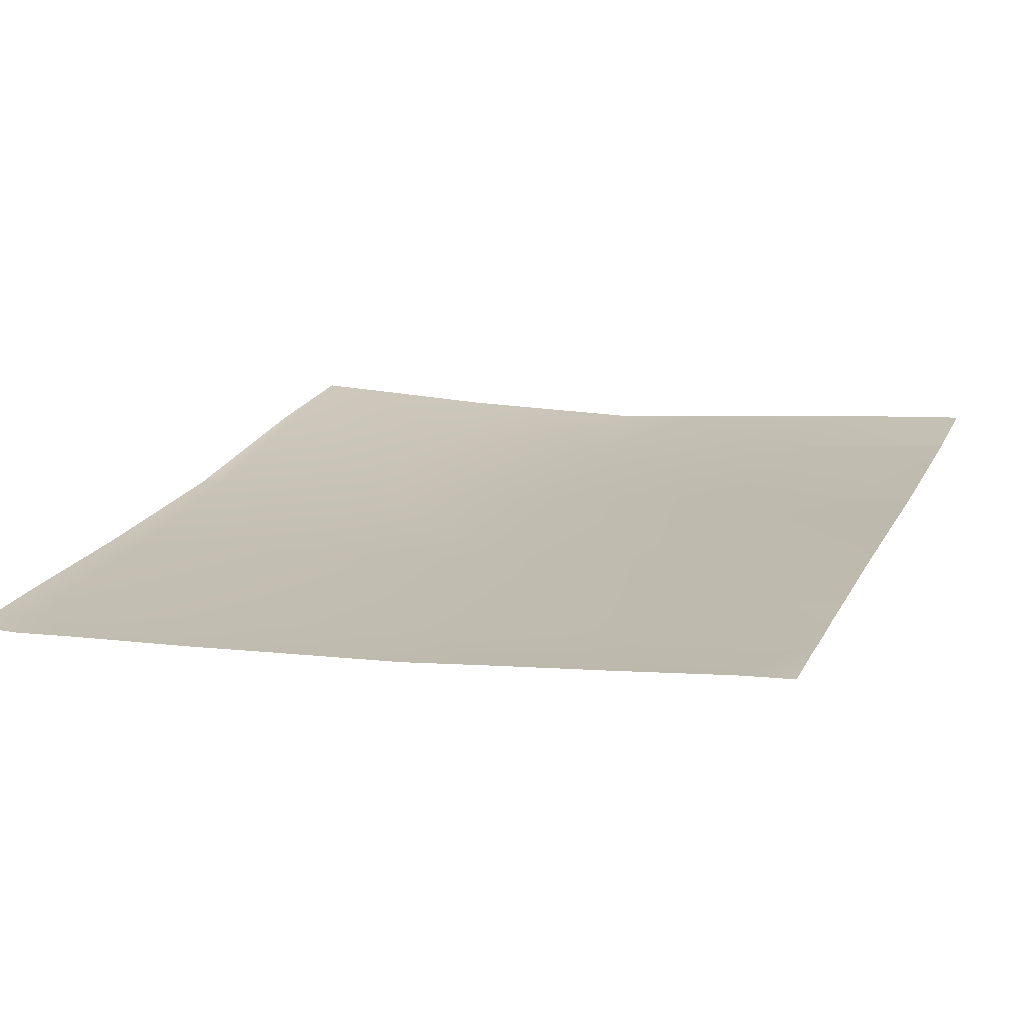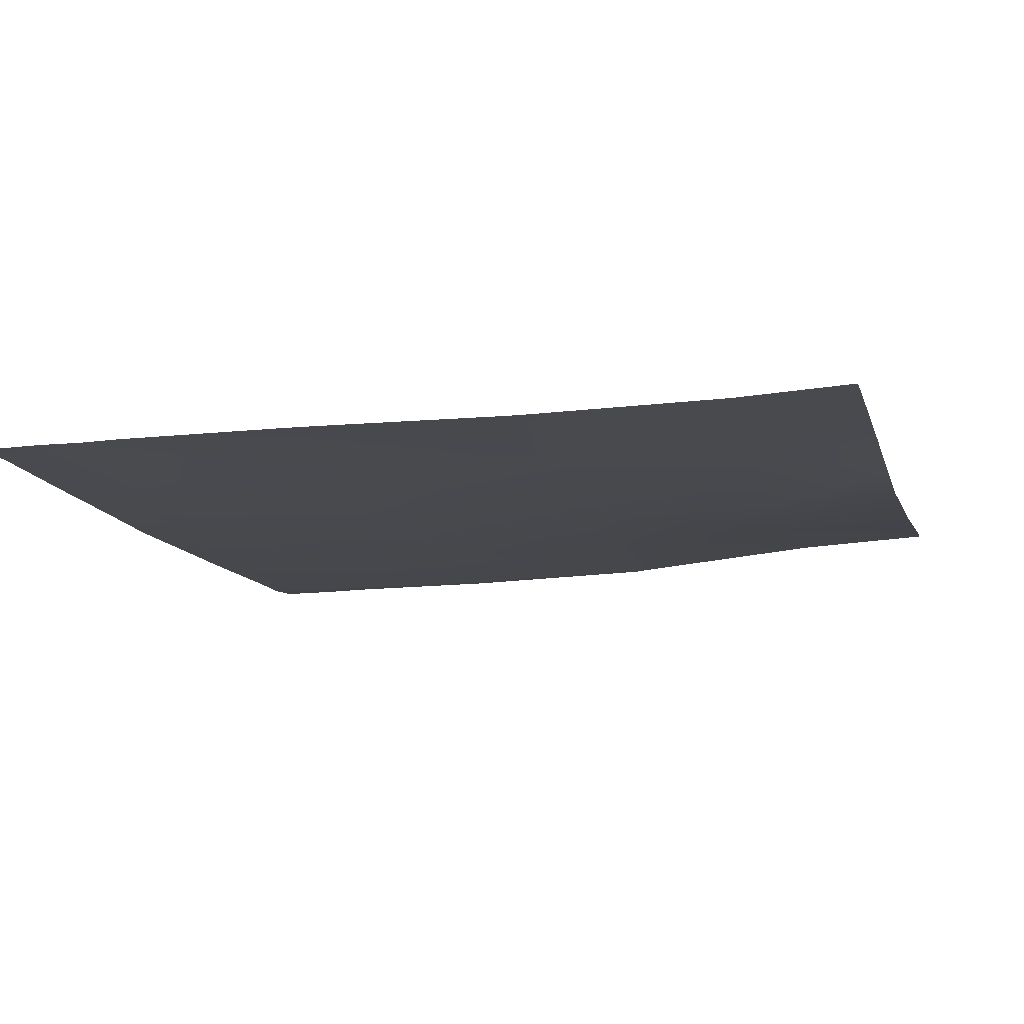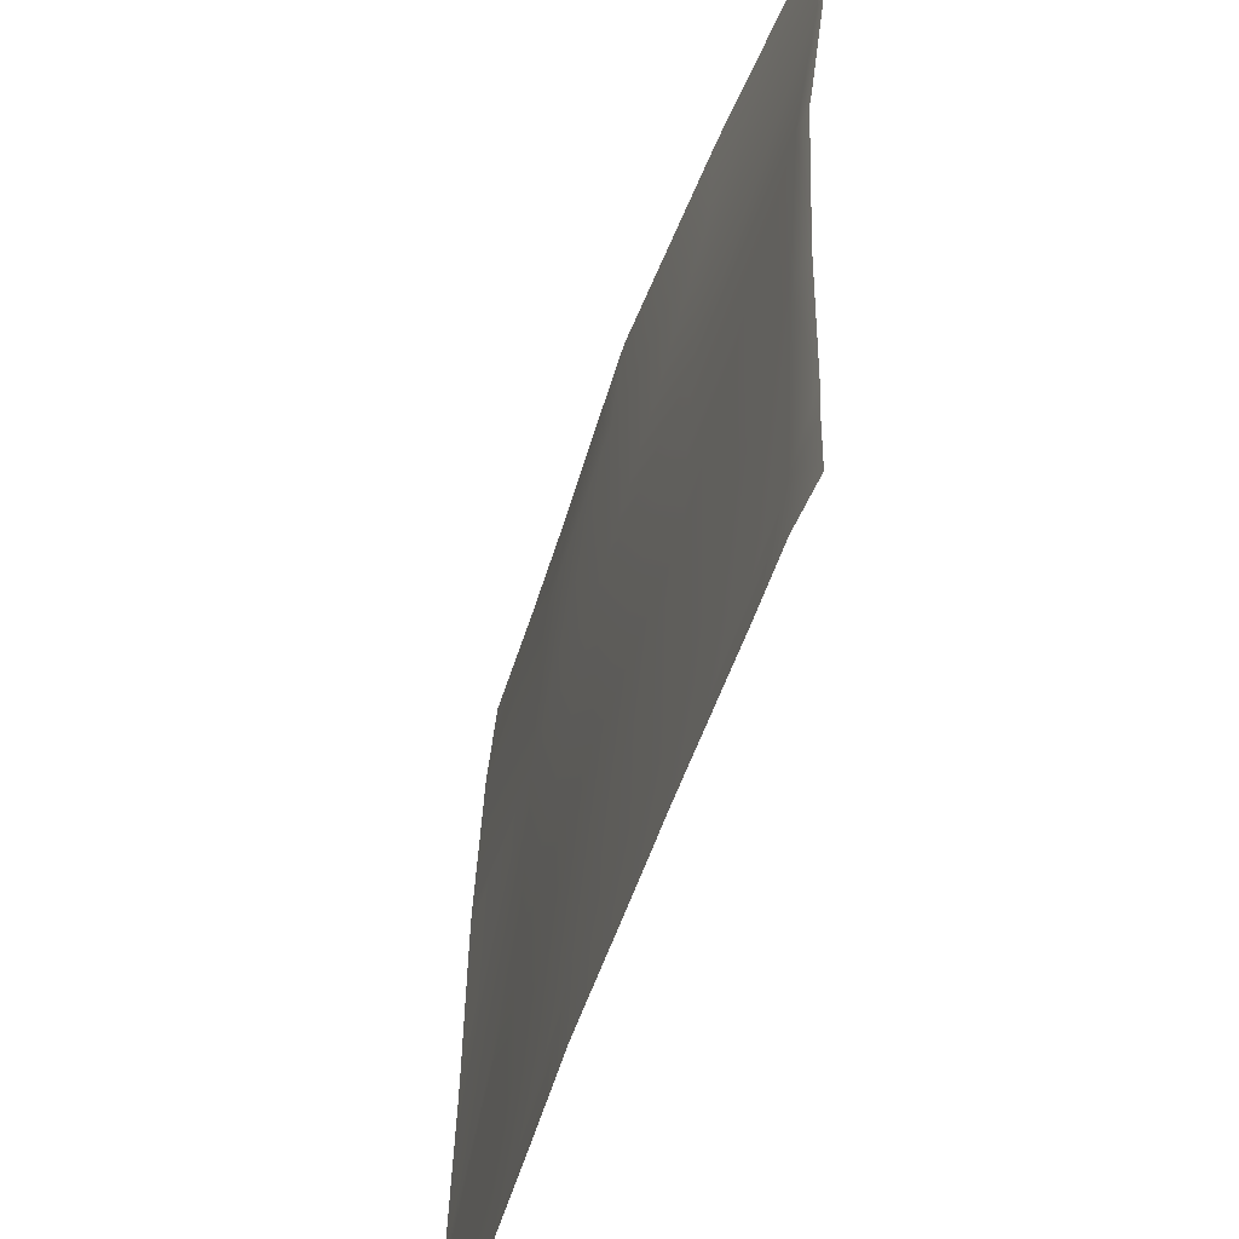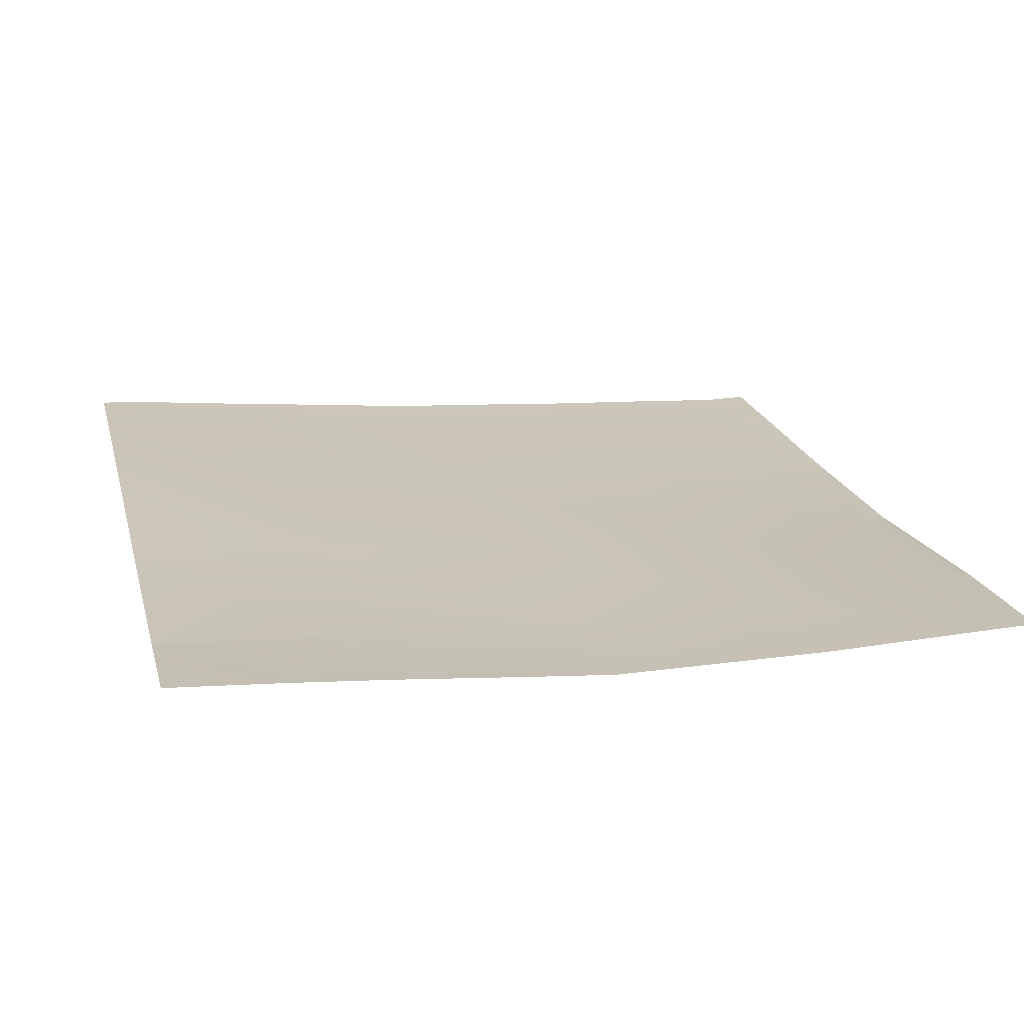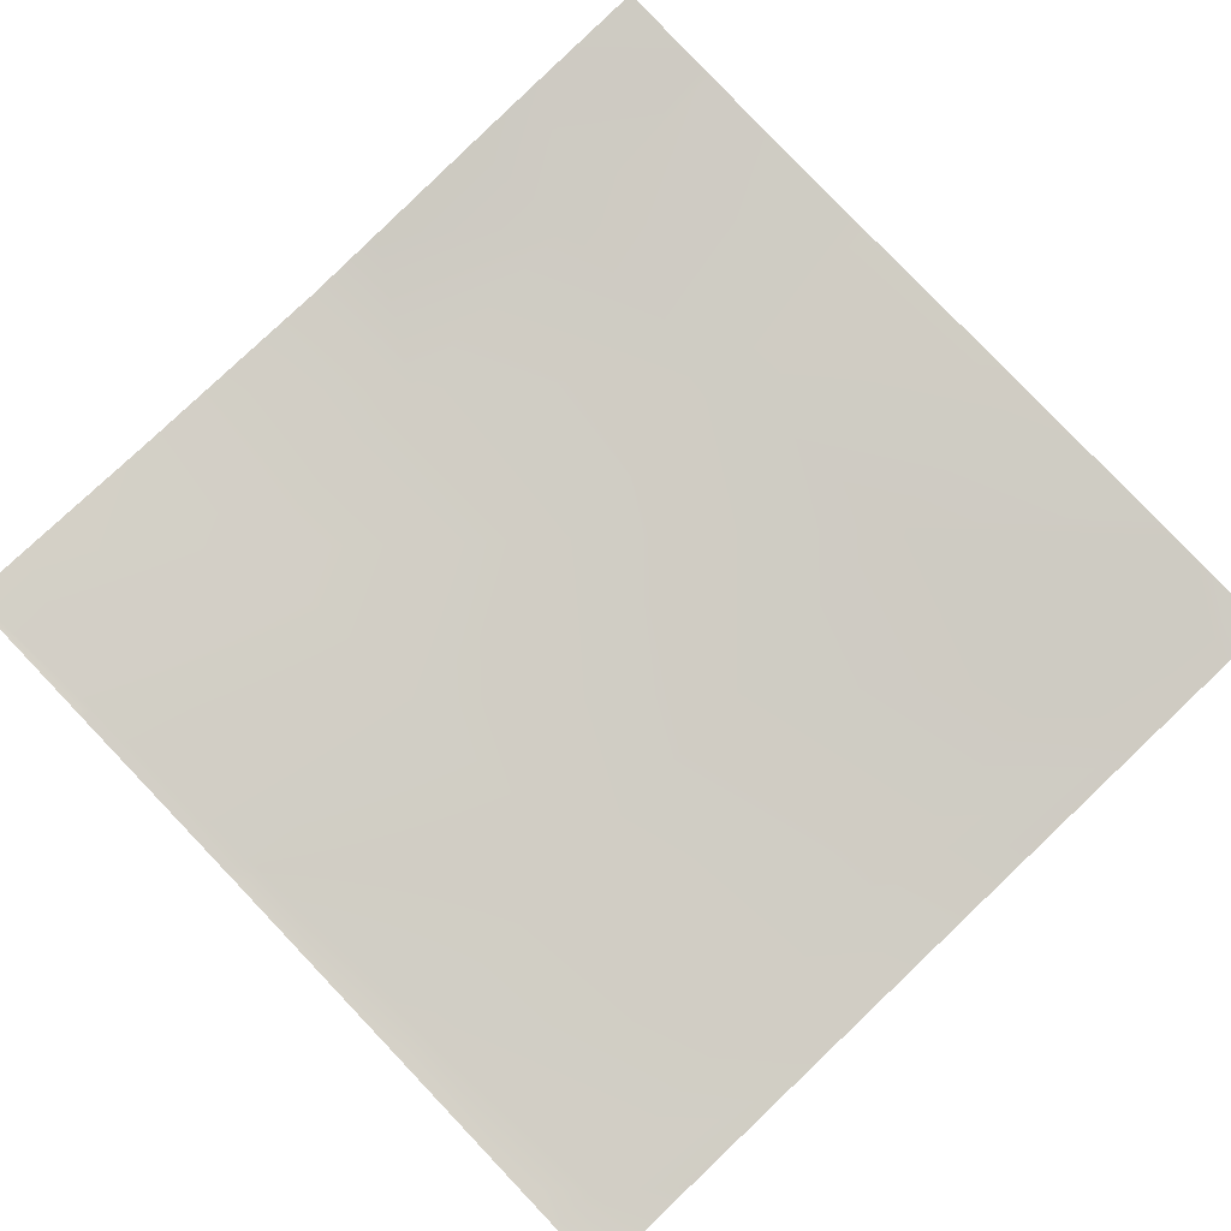
<metadata>
{"format":"obj","ext":"obj","renderer":"f3d","projection":"perspective","resolution":1024,"background":"white","views":[{"elev":17.5,"azim":-159.3,"up":"+Y"},{"elev":-7.7,"azim":-75.4,"up":"+Y"},{"elev":-54.3,"azim":68.2,"up":"+Z"},{"elev":22.5,"azim":-13.8,"up":"+Y"},{"elev":79.2,"azim":136.4,"up":"+Y"}]}
</metadata>
<code>
v -104.9 2.034 -16
v -106.6 2.205 -16
v -104.8 2.049 -14.44
v -96.92 1.518 -16
v -98.13 1.602 -16
v -96.86 1.547 -14.86
v -100.9 1.764 -16
v -102.3 1.865 -16
v -100.8 1.783 -14.65
v -112 2.776 -14.06
v -108.6 2.584 -10.24
v -108.8 2.443 -14.23
v -112 2.807 -13.29
v -111 2.655 -16
v -108.9 2.435 -16
v -112 2.768 -14.91
v -104.6 2.156 -10.45
v -96.64 1.656 -10.87
v -96 1.531 -16
v -96 1.536 -15.79
v -96 1.558 -14.9
v -96 1.594 -14.09
v -100.6 1.893 -10.66
v -112 2.724 -16
v -112 2.874 -10.06
v -108.4 2.612 -6.249
v -112 2.881 -9.494
v -100.4 2.014 -6.669
v -96 1.676 -10.9
v -96.43 1.852 -6.879
v -104.4 2.222 -6.459
v -96 1.705 -10.29
v -112 2.903 -6.06
v -104.2 2.283 -2.47
v -96.22 2.309 -2.892
v -96 1.866 -6.902
v -96 1.918 -6.49
v -100.2 2.249 -2.681
v -112 2.911 -5.695
v -108.2 2.677 -2.261
v -112 3.043 -1.897
v -112 3.03 -2.061
v -109.9 3.008 0
v -108.1 2.847 0
v -101.5 2.443 0
v -100.1 2.437 0
v -96 2.319 -2.903
v -97.23 2.503 0
v -96.07 2.525 0
v -105.7 2.61 0
v -104.1 2.458 0
v -96 2.341 -2.694
v -96 2.531 0
v -112 3.171 0
f 1 2 3
f 4 5 6
f 7 8 9
f 10 11 12
f 10 13 11
f 14 12 15
f 14 10 12
f 14 16 10
f 15 3 2
f 15 12 3
f 12 17 3
f 9 18 6
f 7 6 5
f 7 9 6
f 19 4 20
f 20 6 21
f 20 4 6
f 21 6 22
f 8 3 9
f 8 1 3
f 3 23 9
f 24 16 14
f 25 11 13
f 11 17 12
f 25 26 11
f 25 27 26
f 17 28 23
f 23 18 9
f 18 22 6
f 18 29 22
f 23 30 18
f 3 17 23
f 11 31 17
f 29 18 32
f 33 26 27
f 34 31 26
f 31 28 17
f 35 30 28
f 30 32 18
f 30 36 32
f 37 36 30
f 23 28 30
f 38 28 31
f 11 26 31
f 39 26 33
f 39 40 26
f 41 40 42
f 41 43 40
f 43 44 40
f 40 34 26
f 45 38 34
f 45 46 38
f 38 35 28
f 35 37 30
f 35 47 37
f 48 35 38
f 48 49 35
f 31 34 38
f 50 34 40
f 50 51 34
f 52 47 35
f 39 42 40
f 50 40 44
f 48 38 46
f 53 35 49
f 53 52 35
f 45 34 51
f 54 43 41

</code>
